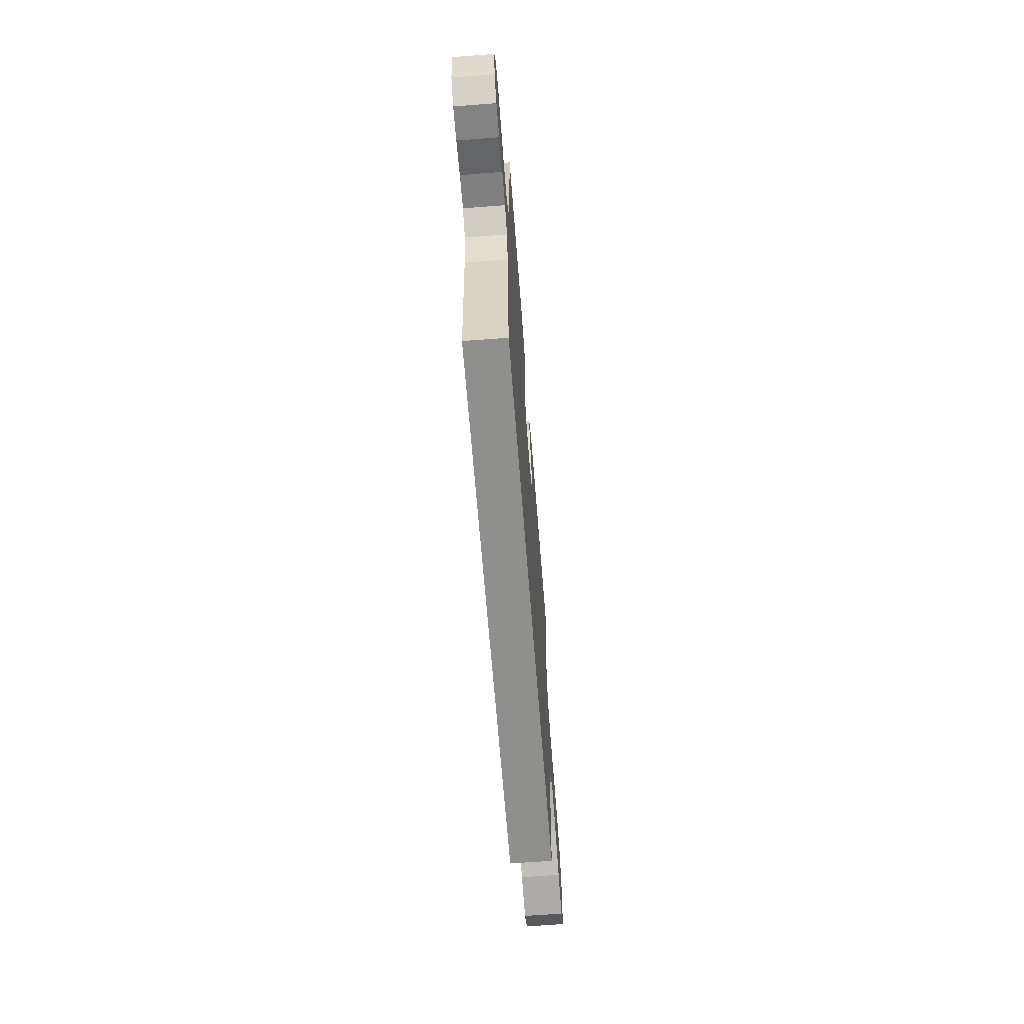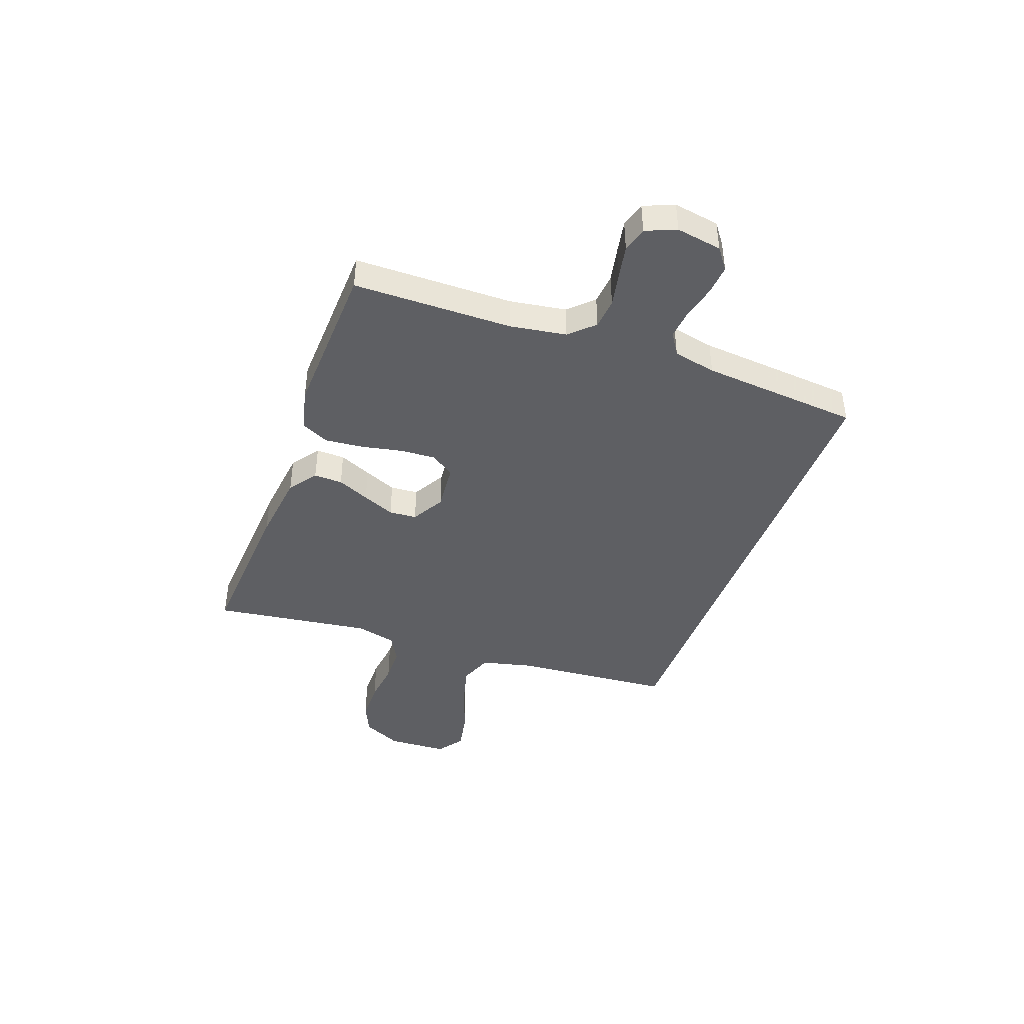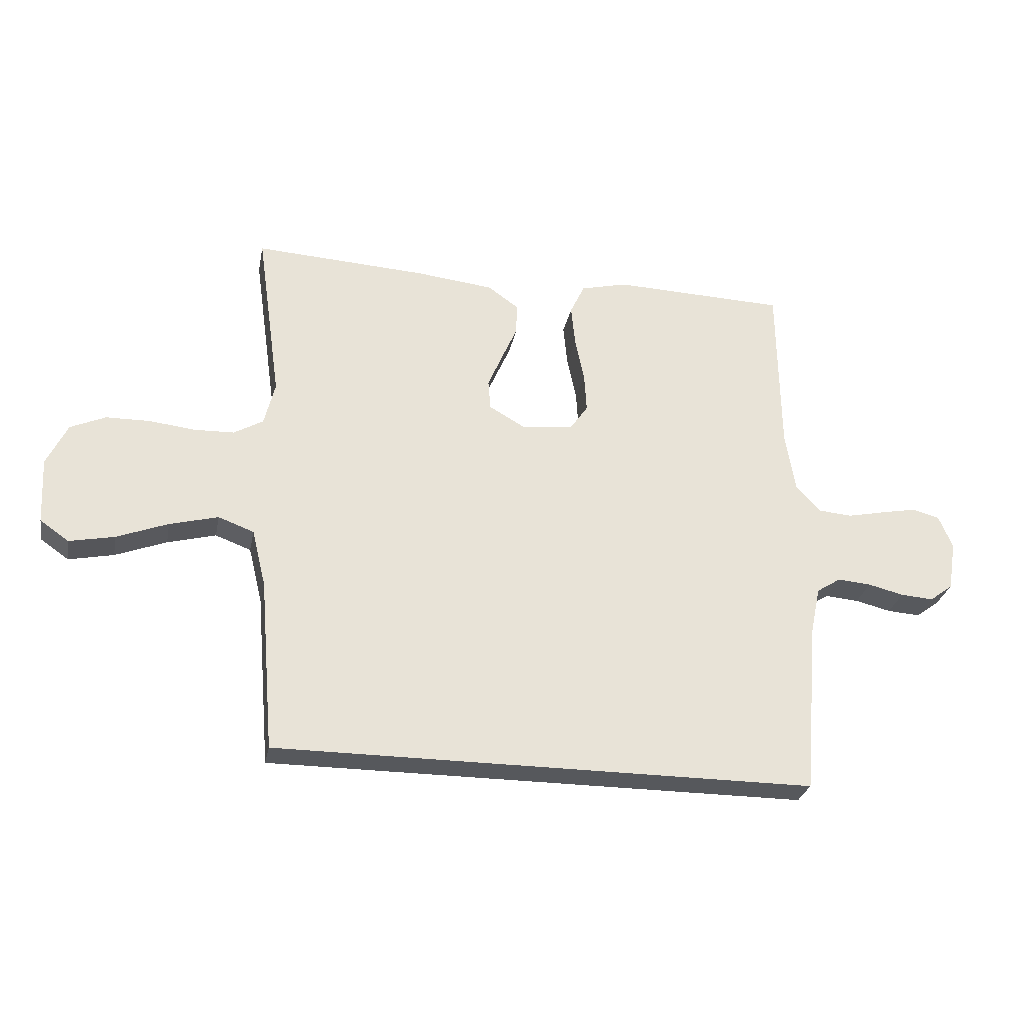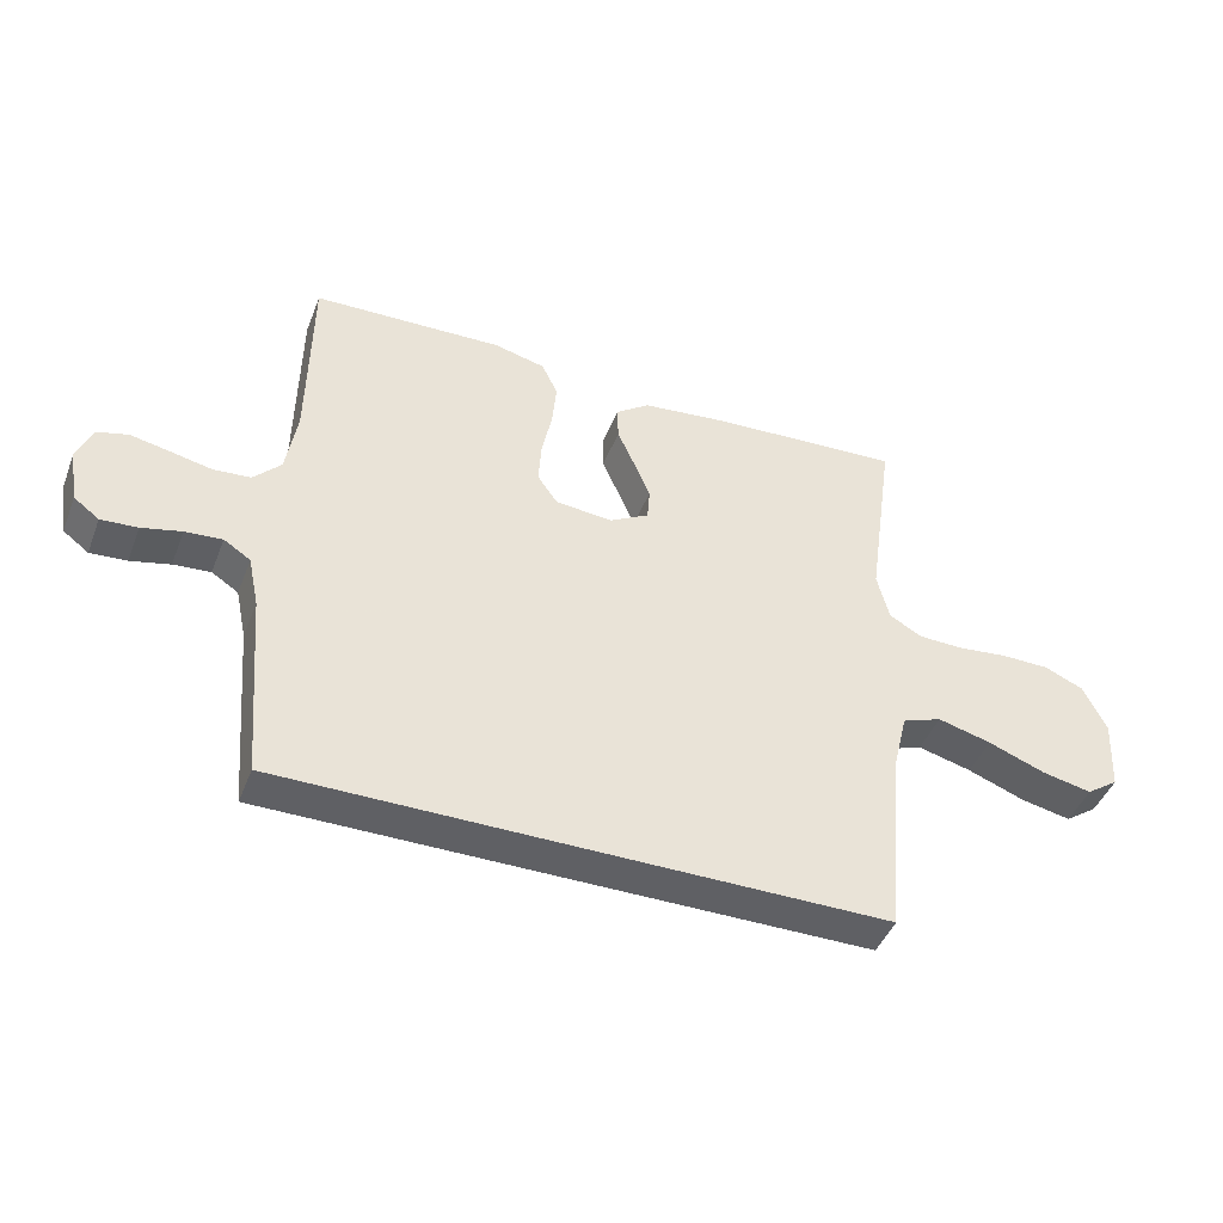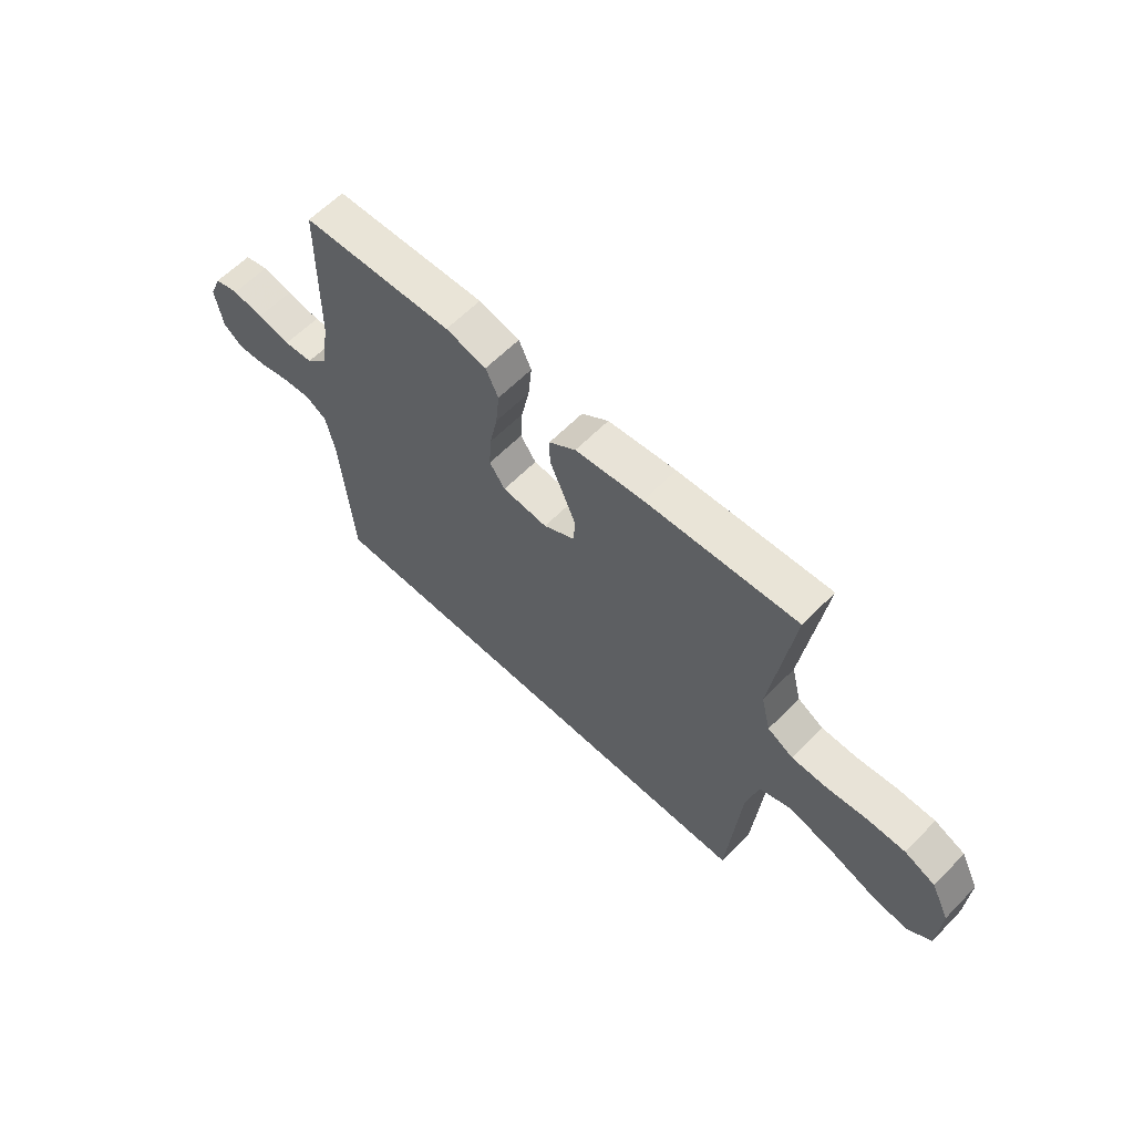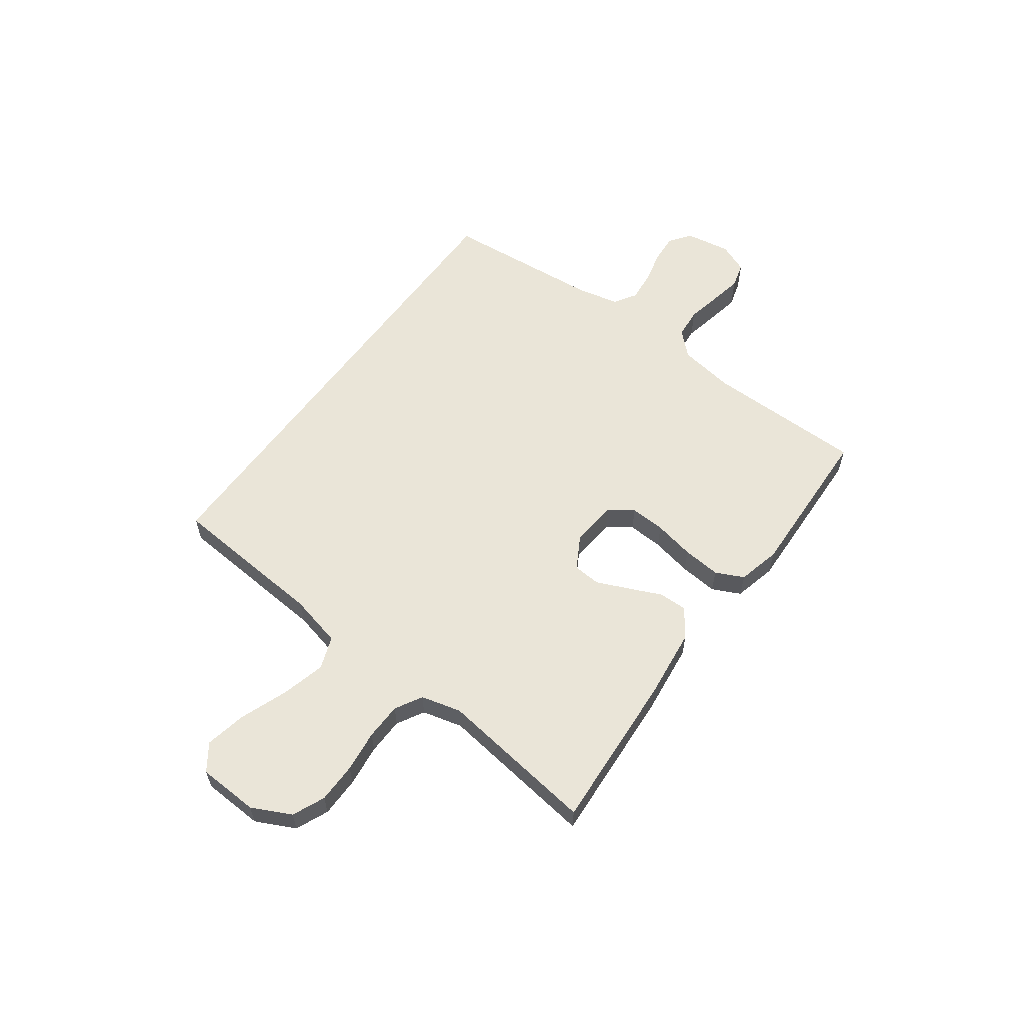
<metadata>
{"format":"obj","ext":"obj","renderer":"f3d","projection":"perspective","resolution":1024,"background":"white","views":[{"elev":-65.1,"azim":94.4,"up":"+Z"},{"elev":-42.0,"azim":69.8,"up":"+Y"},{"elev":-28.3,"azim":-11.0,"up":"+Z"},{"elev":-44.5,"azim":159.4,"up":"+Z"},{"elev":61.2,"azim":-135.9,"up":"+Z"},{"elev":58.7,"azim":-54.1,"up":"+Y"}]}
</metadata>
<code>
v -0.432 0.07 -0.5
v -0.457 0.07 -0.2
v -0.481 0.07 -0.101
v -0.543 0.07 -0.078
v -0.627 0.07 -0.1
v -0.716 0.07 -0.134
v -0.794 0.07 -0.15
v -0.844 0.07 -0.115
v -0.85 0.07 0
v -0.814 0.07 0.074
v -0.753 0.07 0.101
v -0.677 0.07 0.102
v -0.598 0.07 0.093
v -0.528 0.07 0.095
v -0.477 0.07 0.124
v -0.458 0.07 0.2
v -0.5 0.07 0.5
v -0.2 0.07 0.483
v -0.065 0.07 0.468
v -0.012 0.07 0.43
v -0.013 0.07 0.376
v -0.04 0.07 0.315
v -0.066 0.07 0.254
v -0.062 0.07 0.202
v 0 0.07 0.167
v 0.09 0.07 0.176
v 0.121 0.07 0.221
v 0.117 0.07 0.288
v 0.101 0.07 0.365
v 0.094 0.07 0.437
v 0.119 0.07 0.49
v 0.2 0.07 0.51
v 0.5 0.07 0.5
v 0.504 0.07 0.2
v 0.521 0.07 0.094
v 0.564 0.07 0.049
v 0.622 0.07 0.044
v 0.688 0.07 0.058
v 0.749 0.07 0.07
v 0.797 0.07 0.057
v 0.821 0.07 0
v 0.807 0.07 -0.086
v 0.767 0.07 -0.116
v 0.71 0.07 -0.112
v 0.648 0.07 -0.097
v 0.59 0.07 -0.092
v 0.548 0.07 -0.119
v 0.531 0.07 -0.2
v 0.506 0.07 -0.5
v -0.432 0 -0.5
v -0.457 0 -0.2
v -0.481 0 -0.101
v -0.543 0 -0.078
v -0.627 0 -0.1
v -0.716 0 -0.134
v -0.794 0 -0.15
v -0.844 0 -0.115
v -0.85 0 0
v -0.814 0 0.074
v -0.753 0 0.101
v -0.677 0 0.102
v -0.598 0 0.093
v -0.528 0 0.095
v -0.477 0 0.124
v -0.458 0 0.2
v -0.5 0 0.5
v -0.2 0 0.483
v -0.065 0 0.468
v -0.012 0 0.43
v -0.013 0 0.376
v -0.04 0 0.315
v -0.066 0 0.254
v -0.062 0 0.202
v 0 0 0.167
v 0.09 0 0.176
v 0.121 0 0.221
v 0.117 0 0.288
v 0.101 0 0.365
v 0.094 0 0.437
v 0.119 0 0.49
v 0.2 0 0.51
v 0.5 0 0.5
v 0.504 0 0.2
v 0.521 0 0.094
v 0.564 0 0.049
v 0.622 0 0.044
v 0.688 0 0.058
v 0.749 0 0.07
v 0.797 0 0.057
v 0.821 0 0
v 0.807 0 -0.086
v 0.767 0 -0.116
v 0.71 0 -0.112
v 0.648 0 -0.097
v 0.59 0 -0.092
v 0.548 0 -0.119
v 0.531 0 -0.2
v 0.506 0 -0.5
f 48 49 1 2
f 47 48 2 3
f 46 47 3 4
f 42 43 44 45
f 42 45 46
f 41 42 46 4
f 37 38 39 40
f 37 40 41 4
f 31 32 33 34
f 31 34 35
f 28 29 30 31
f 27 28 31 35
f 26 27 35 36
f 19 20 21 22
f 19 22 23
f 16 17 18 19
f 15 16 19 23
f 14 15 23 24
f 10 11 12 13
f 10 13 14
f 9 10 14
f 5 6 7 8
f 4 5 8 9
f 36 37 4 9
f 25 26 36 9
f 9 14 24 25
f 51 50 98 97
f 52 51 97 96
f 53 52 96 95
f 94 93 92 91
f 95 94 91
f 53 95 91 90
f 89 88 87 86
f 53 90 89 86
f 83 82 81 80
f 84 83 80
f 80 79 78 77
f 84 80 77 76
f 85 84 76 75
f 71 70 69 68
f 72 71 68
f 68 67 66 65
f 72 68 65 64
f 73 72 64 63
f 62 61 60 59
f 63 62 59
f 63 59 58
f 57 56 55 54
f 58 57 54 53
f 58 53 86 85
f 58 85 75 74
f 74 73 63 58
f 1 50 51 2
f 2 51 52 3
f 3 52 53 4
f 4 53 54 5
f 5 54 55 6
f 6 55 56 7
f 7 56 57 8
f 8 57 58 9
f 9 58 59 10
f 10 59 60 11
f 11 60 61 12
f 12 61 62 13
f 13 62 63 14
f 14 63 64 15
f 15 64 65 16
f 16 65 66 17
f 17 66 67 18
f 18 67 68 19
f 19 68 69 20
f 20 69 70 21
f 21 70 71 22
f 22 71 72 23
f 23 72 73 24
f 24 73 74 25
f 25 74 75 26
f 26 75 76 27
f 27 76 77 28
f 28 77 78 29
f 29 78 79 30
f 30 79 80 31
f 31 80 81 32
f 32 81 82 33
f 33 82 83 34
f 34 83 84 35
f 35 84 85 36
f 36 85 86 37
f 37 86 87 38
f 38 87 88 39
f 39 88 89 40
f 40 89 90 41
f 41 90 91 42
f 42 91 92 43
f 43 92 93 44
f 44 93 94 45
f 45 94 95 46
f 46 95 96 47
f 47 96 97 48
f 48 97 98 49
f 49 98 50 1

</code>
